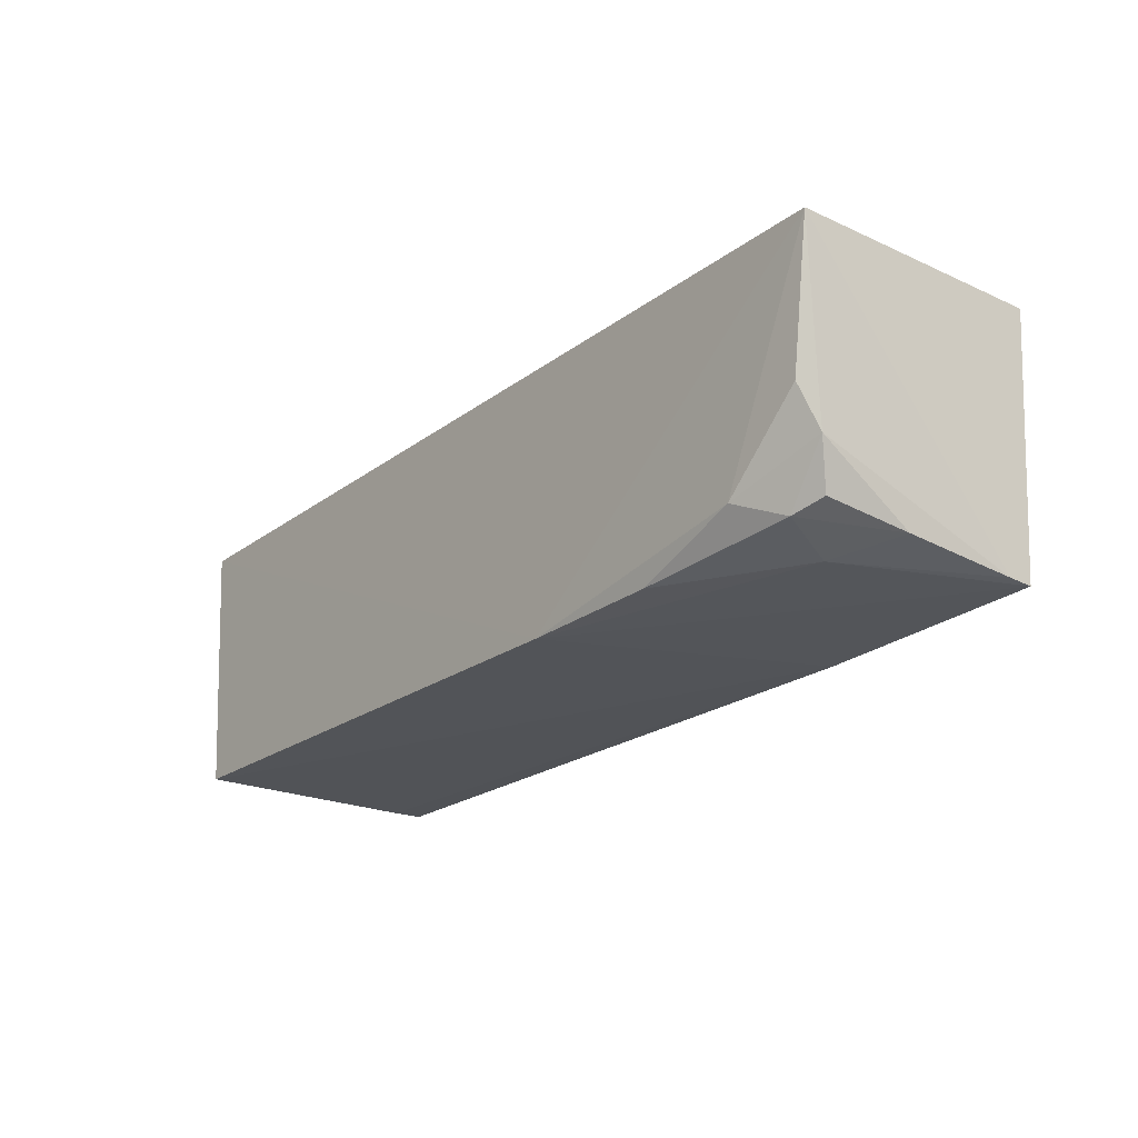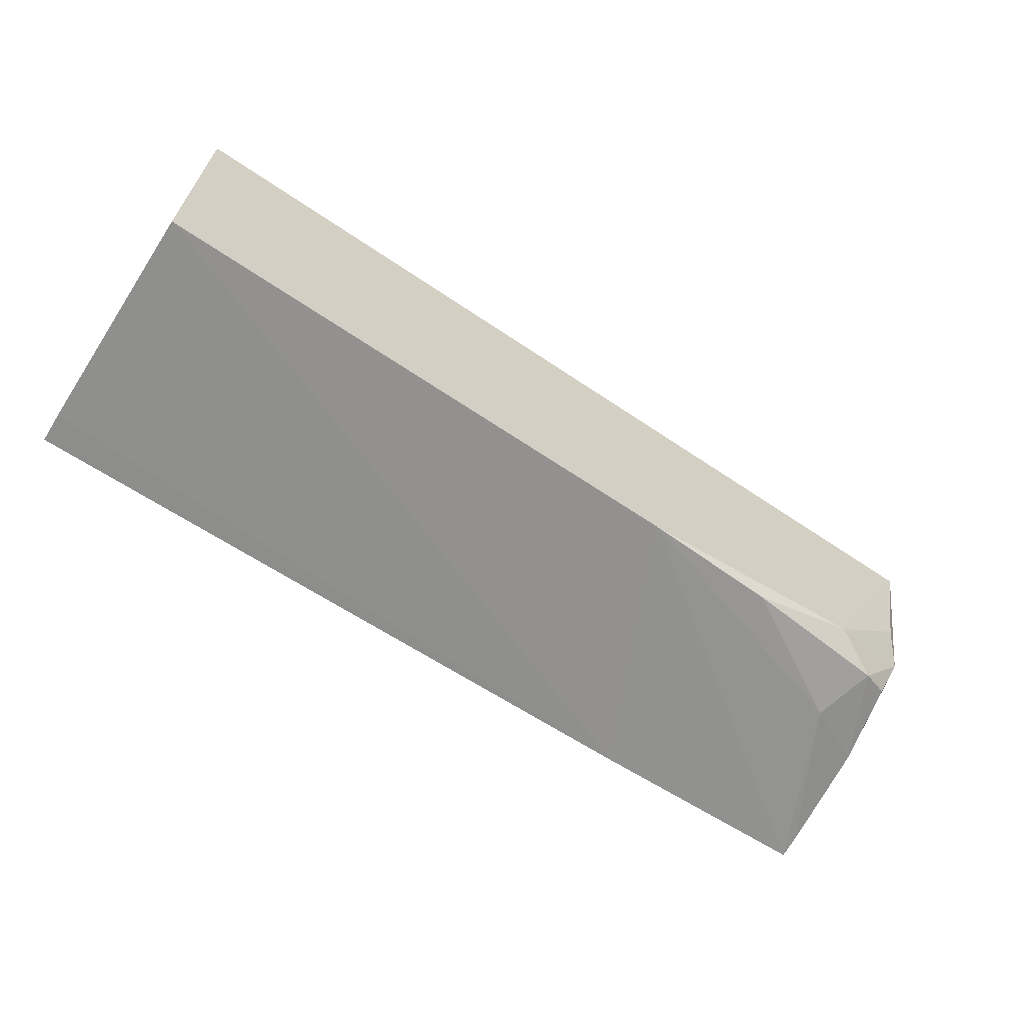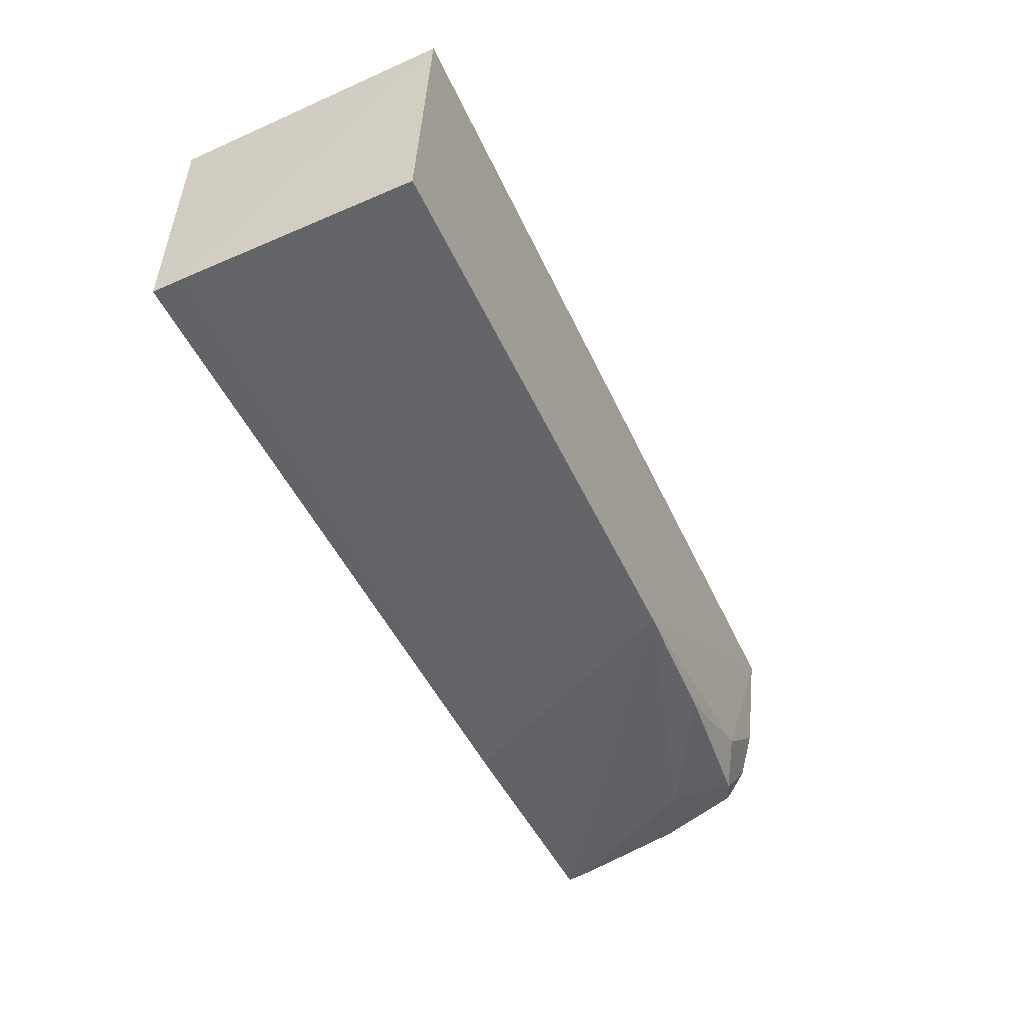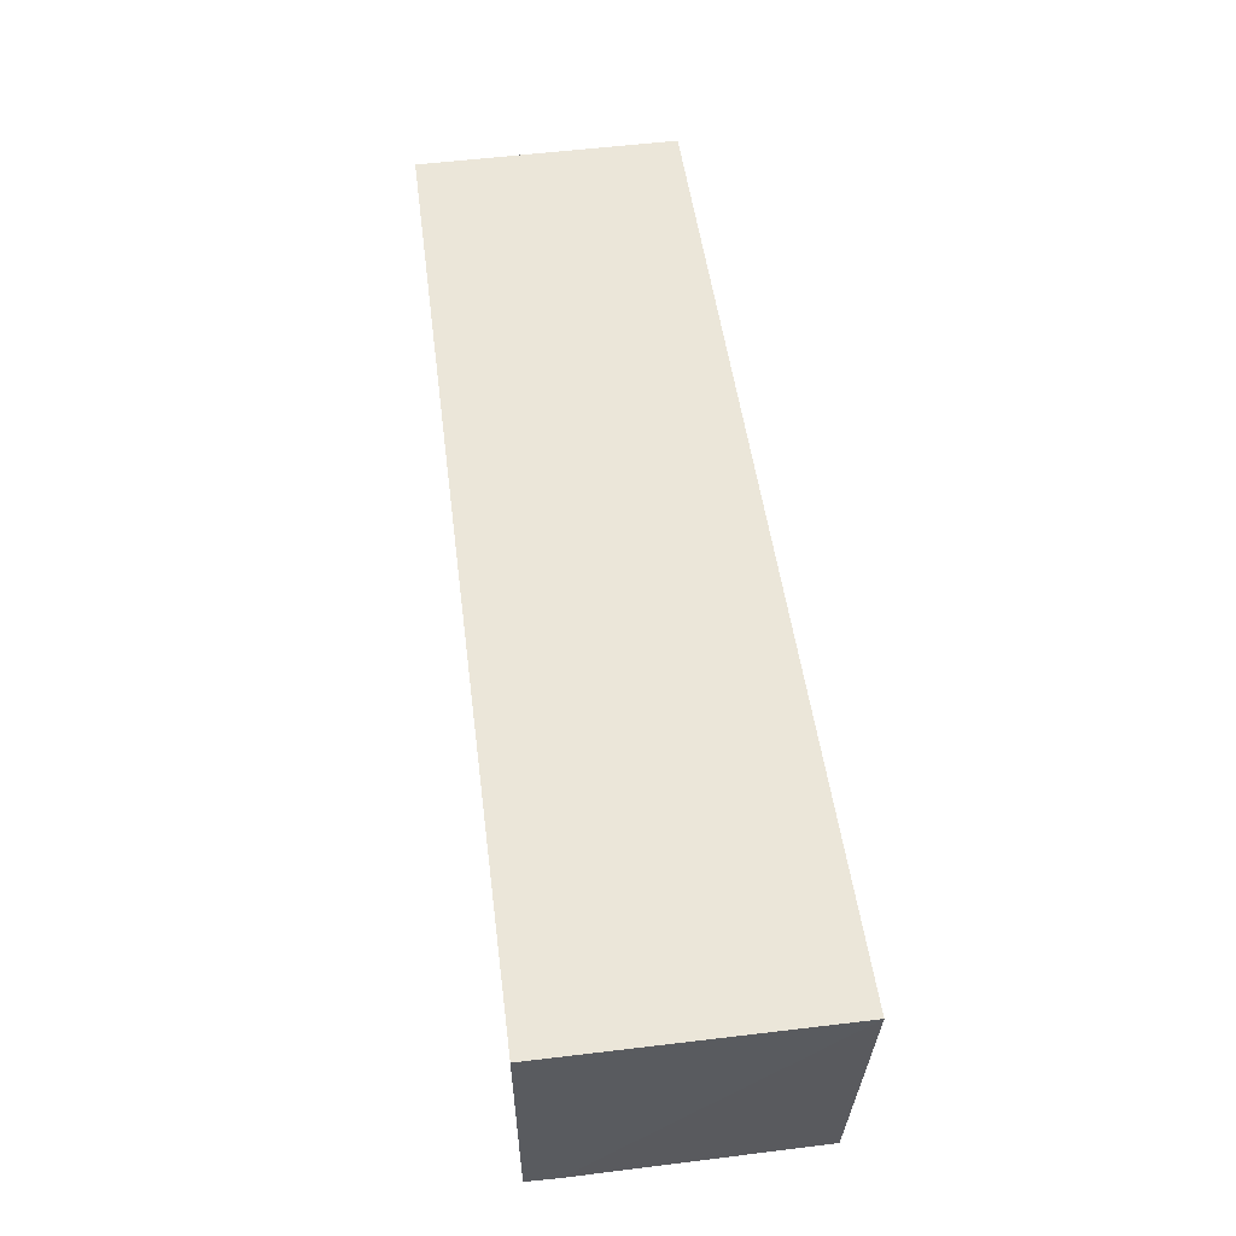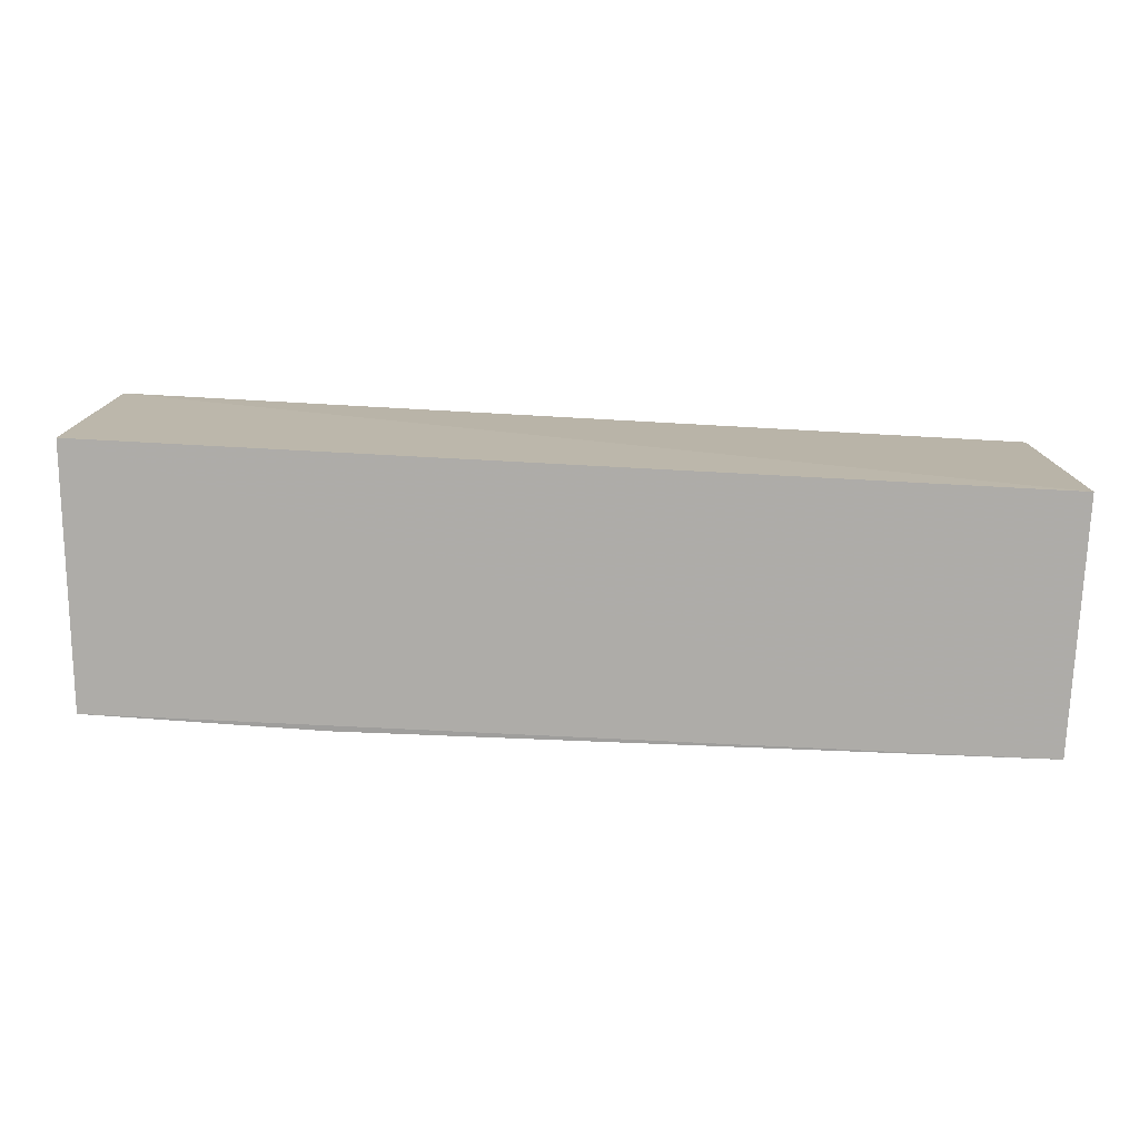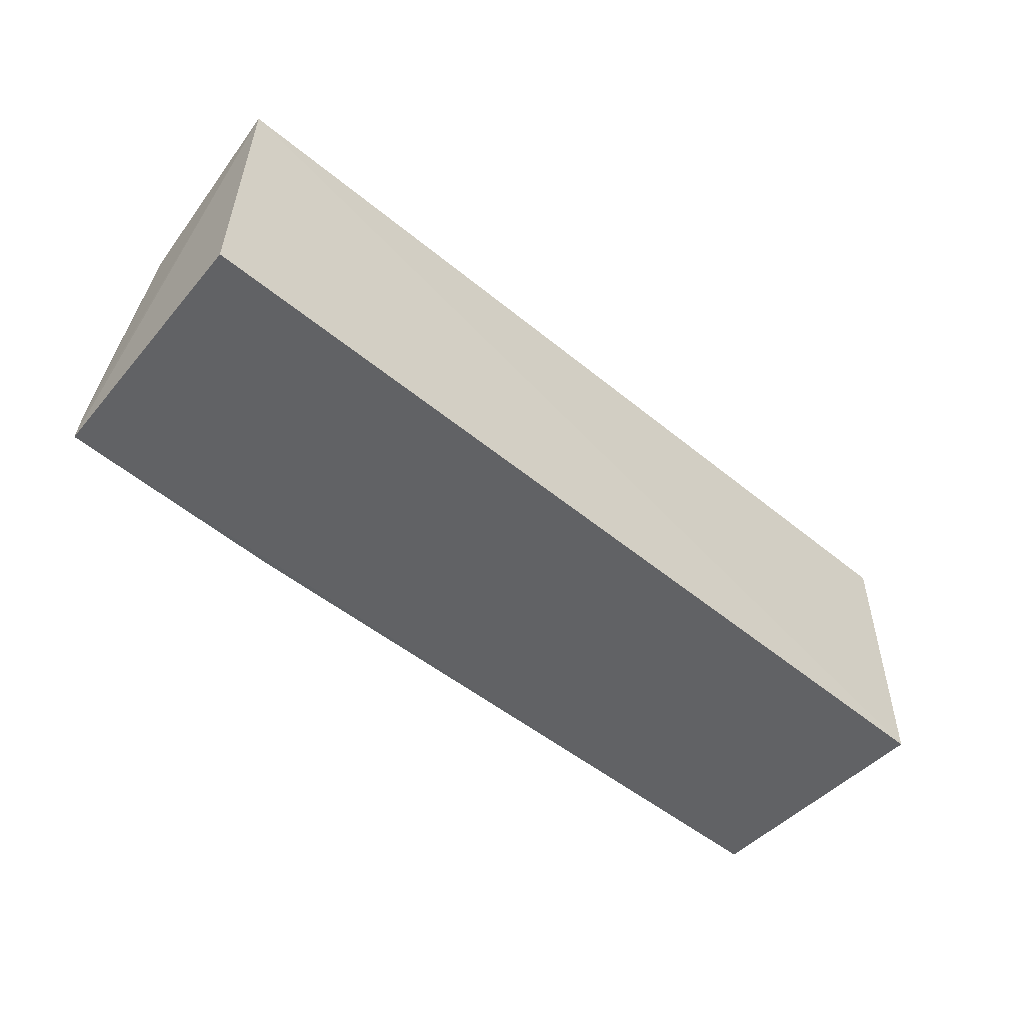
<metadata>
{"format":"obj","ext":"obj","renderer":"f3d","projection":"perspective","resolution":1024,"background":"white","views":[{"elev":-22.7,"azim":-127.8,"up":"+Z"},{"elev":-65.5,"azim":147.1,"up":"+Z"},{"elev":-51.0,"azim":115.7,"up":"+Z"},{"elev":55.9,"azim":82.7,"up":"+Z"},{"elev":-77.0,"azim":-3.0,"up":"+Y"},{"elev":-50.6,"azim":-42.3,"up":"+Y"}]}
</metadata>
<code>
v 0.007576 0.1037 -0.1182
v 0.00758 0.1037 -0.2531
v 0.007878 0.2519 -0.1185
v -0.4867 0.2407 -0.1156
v -0.489 0.1038 -0.118
v -0.2946 0.2397 -0.2561
v 0.007828 0.1204 -0.2535
v -0.4797 0.1039 -0.255
v 0.007168 0.2459 -0.2549
v -0.4683 0.2183 -0.2389
v -0.3558 0.1041 -0.2575
v -0.4767 0.2271 -0.2153
v -0.4403 0.1927 -0.2529
v -0.475 0.1753 -0.2469
v -0.4792 0.1167 -0.2539
v -0.4281 0.237 -0.2332
v -0.3683 0.2349 -0.2531
v -0.4526 0.2242 -0.2445
v -0.4719 0.2366 -0.1918
f 1 3 4
f 5 2 1
f 5 1 4
f 6 4 3
f 7 1 2
f 7 3 1
f 8 5 4
f 8 2 5
f 9 6 3
f 9 3 7
f 11 7 2
f 11 2 8
f 11 8 6
f 11 9 7
f 11 6 9
f 13 6 8
f 14 12 10
f 15 8 4
f 15 4 12
f 15 12 14
f 15 14 13
f 15 13 8
f 16 4 6
f 17 6 13
f 17 16 6
f 18 14 10
f 18 13 14
f 18 17 13
f 18 16 17
f 18 10 12
f 18 12 16
f 19 16 12
f 19 12 4
f 19 4 16

</code>
